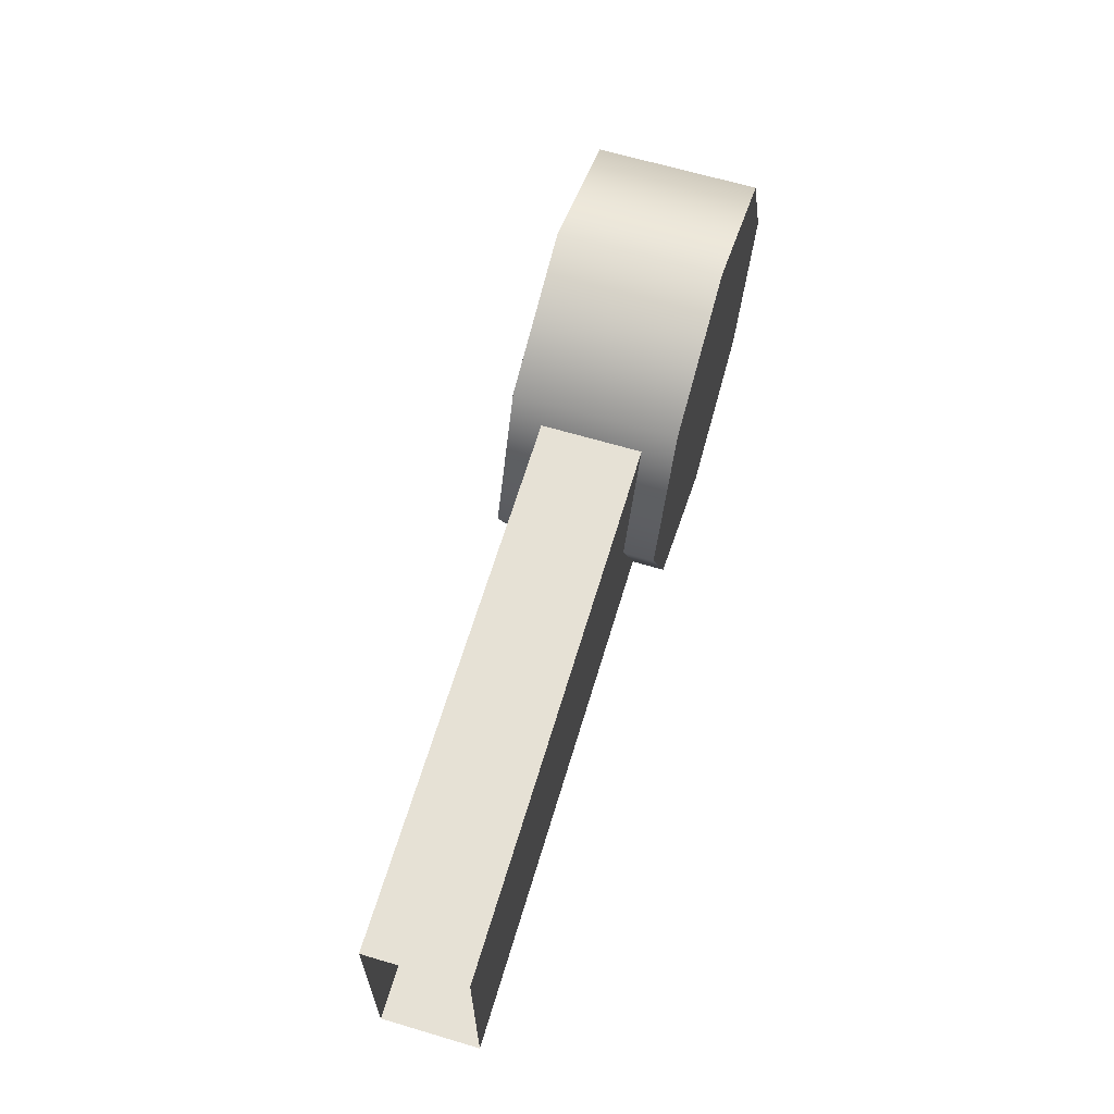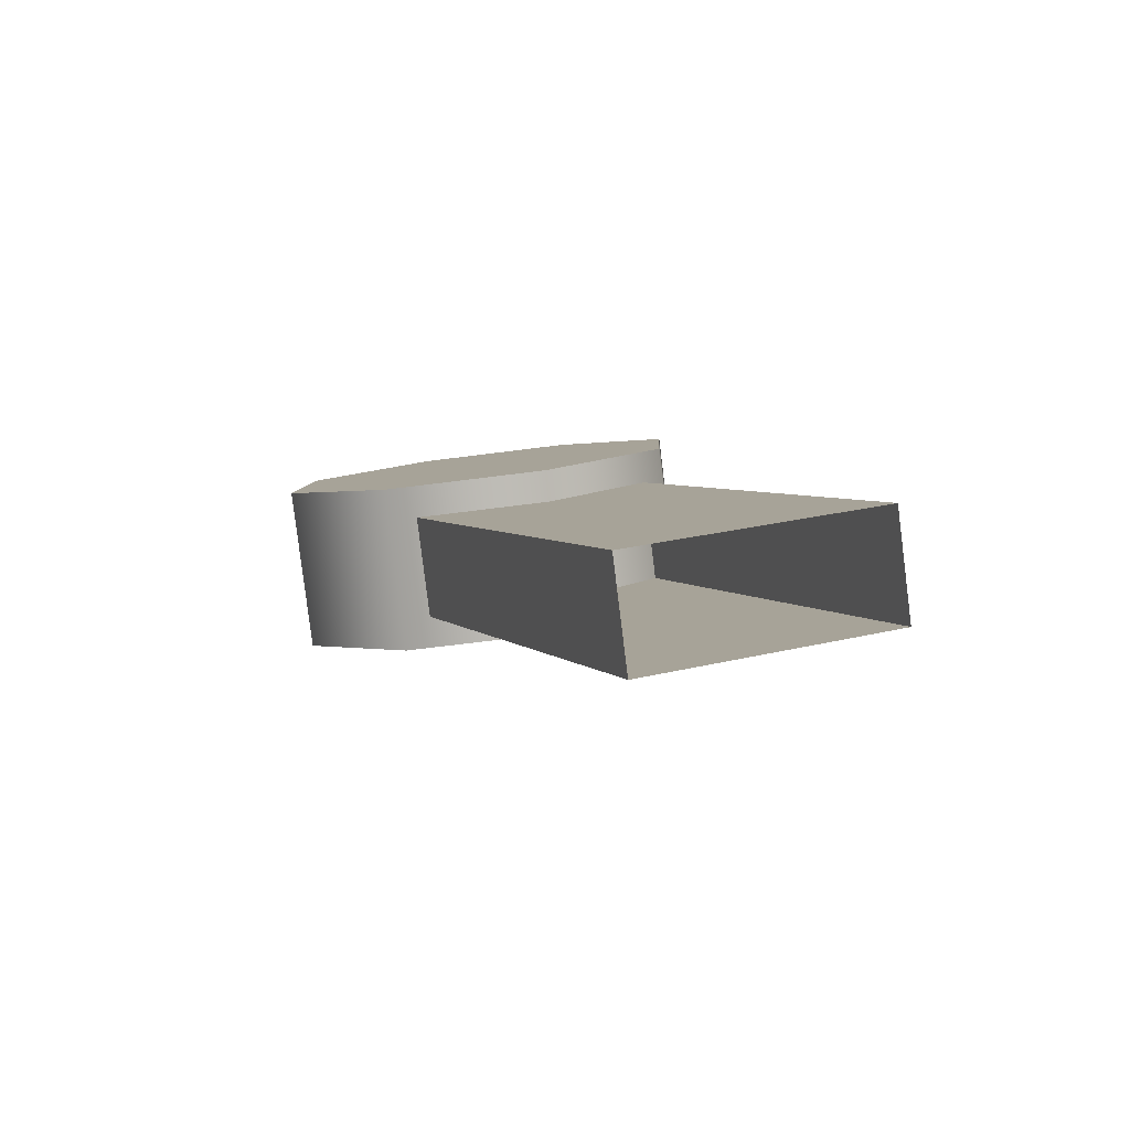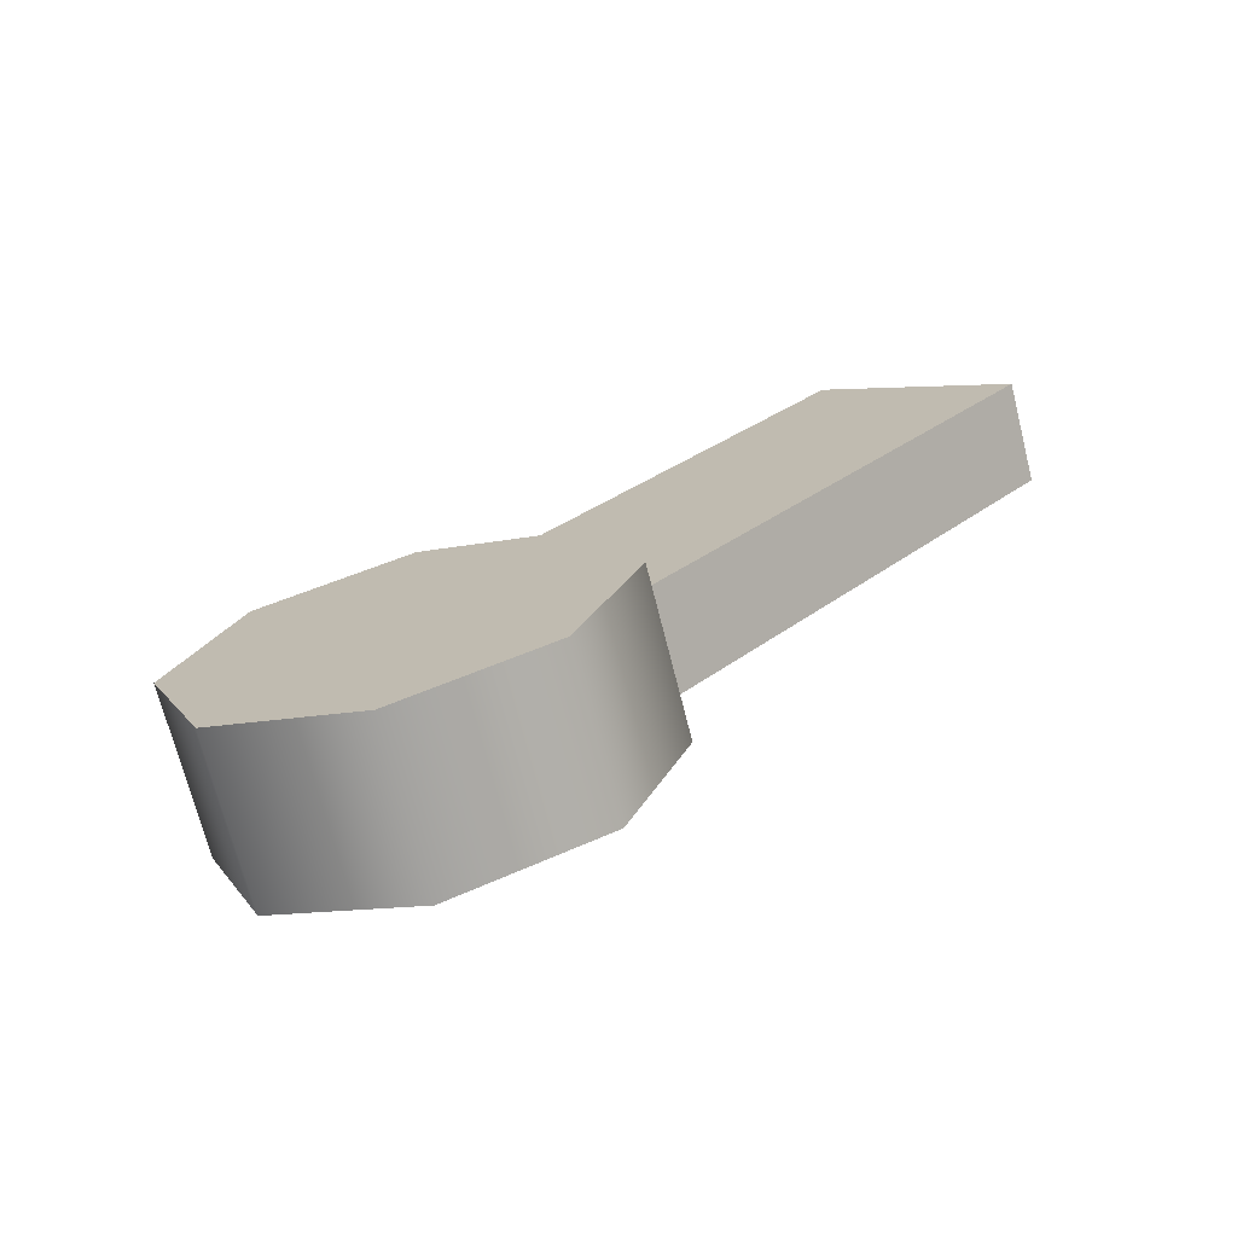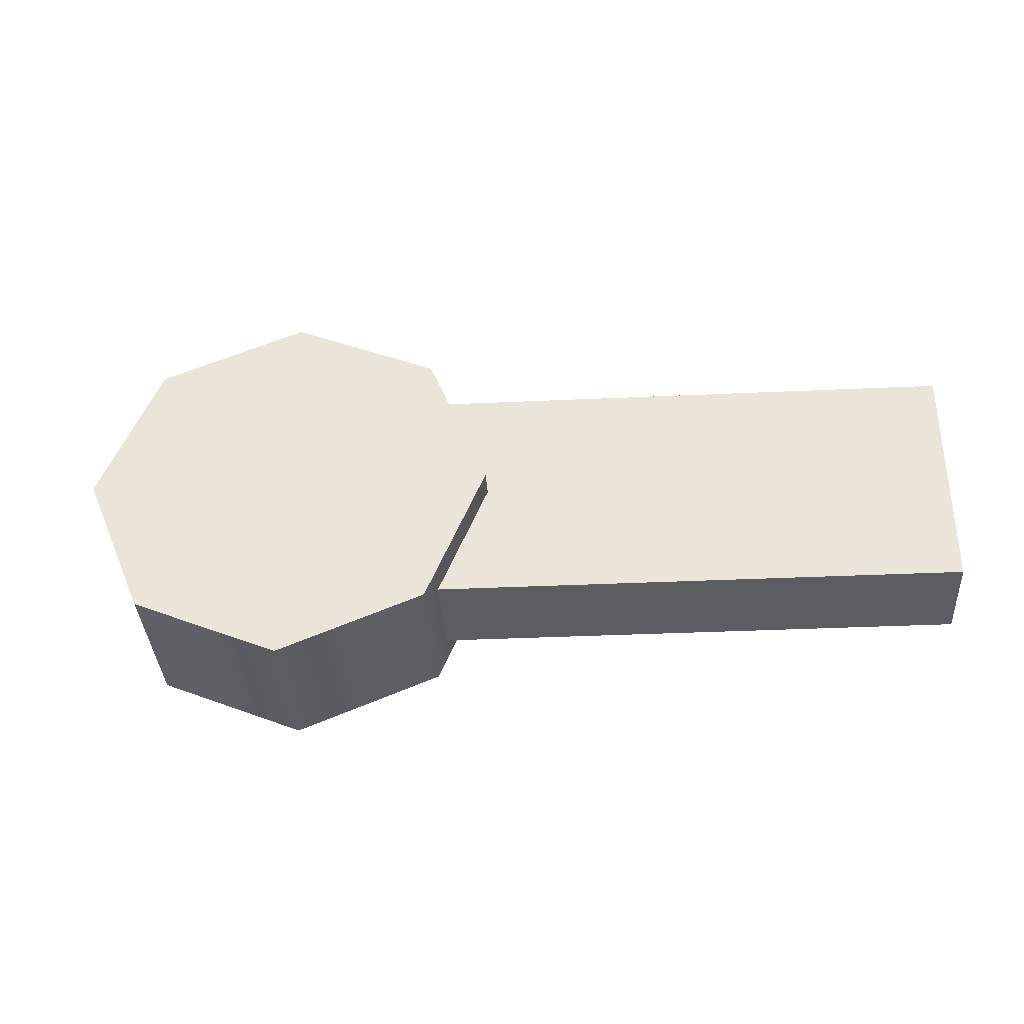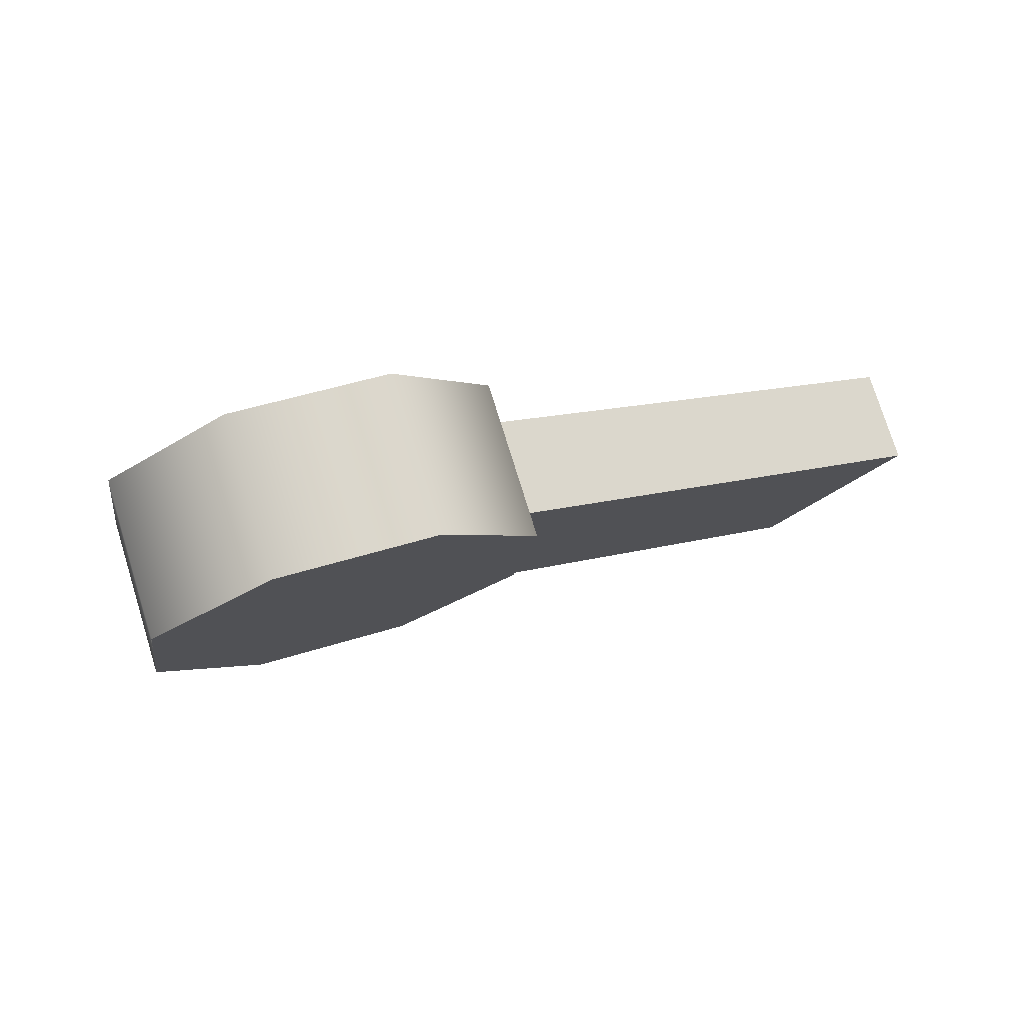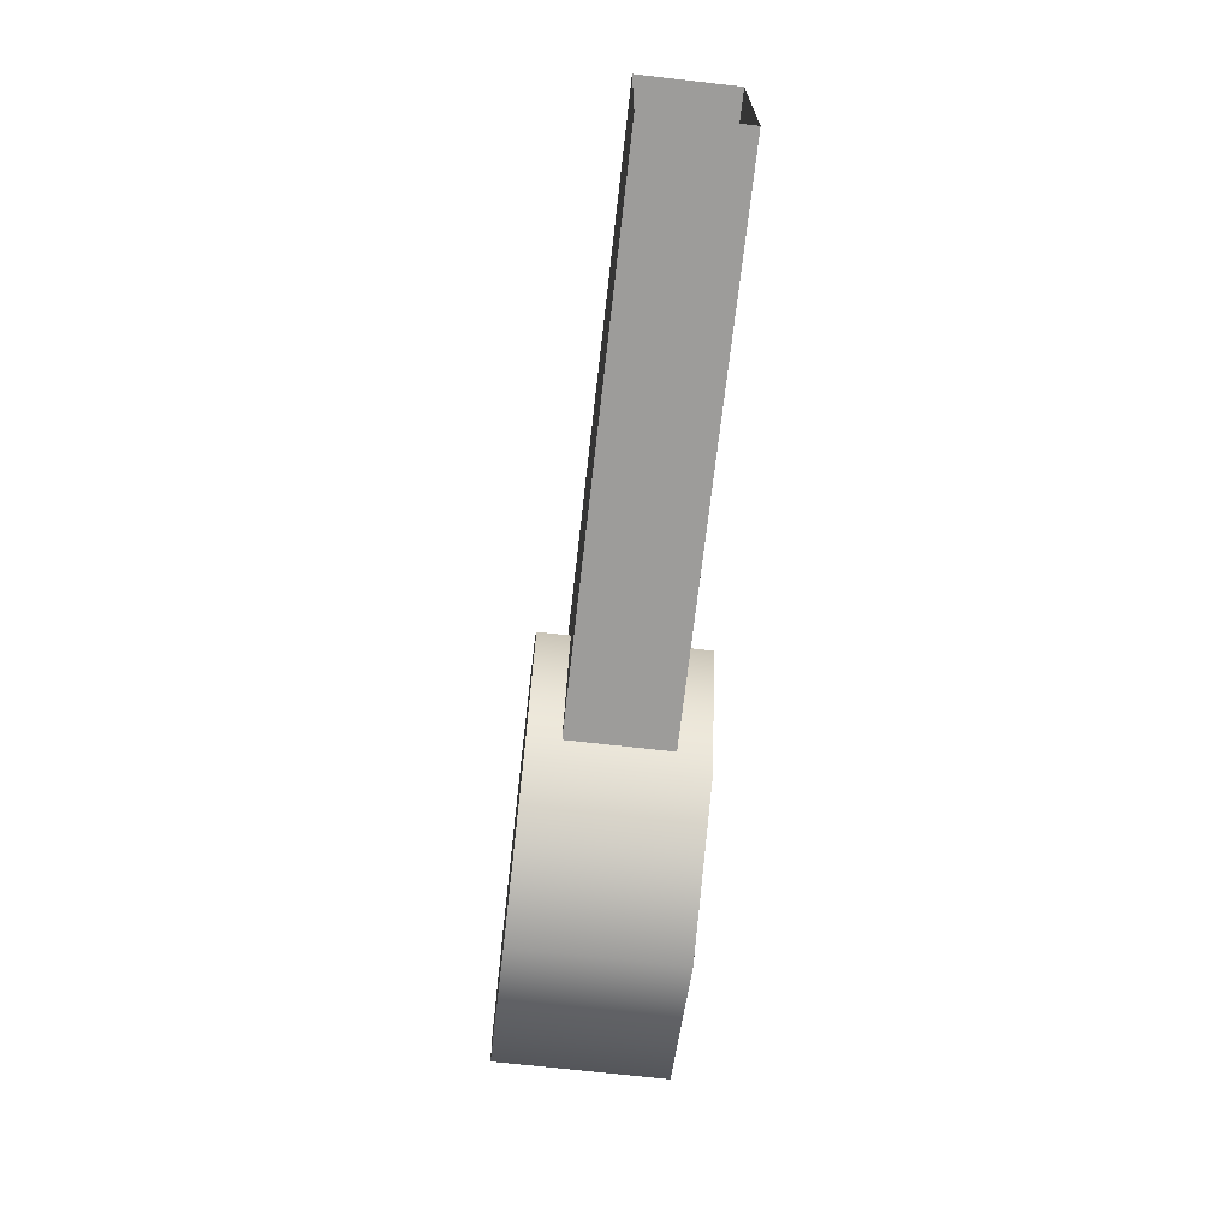
<metadata>
{"format":"obj","ext":"obj","renderer":"f3d","projection":"perspective","resolution":1024,"background":"white","views":[{"elev":64.8,"azim":126.7,"up":"+Z"},{"elev":25.4,"azim":68.8,"up":"+Y"},{"elev":3.7,"azim":-43.8,"up":"+Y"},{"elev":-35.6,"azim":23.5,"up":"+Z"},{"elev":-23.6,"azim":-29.8,"up":"+Y"},{"elev":-70.1,"azim":103.5,"up":"+Z"}]}
</metadata>
<code>
g scp_we2_sniper_rifle_02_cocking_lever
v -0.03456 -0.01573 0.007698
v -0.0005759 -0.003366 -0.007701
v -0.03456 -0.01573 -0.007701
v -0.0005759 -0.003366 0.007698
v -0.03671 -0.009827 0.007698
v -0.002726 0.002542 -0.007701
v -0.002726 0.002542 0.007698
v -0.03671 -0.009827 -0.007701
v -0.03456 -0.01573 0.007698
v -0.002726 0.002542 0.007698
v -0.0005759 -0.003366 0.007698
v -0.03671 -0.009827 0.007698
v -0.0005759 -0.003366 -0.007701
v -0.03671 -0.009827 -0.007701
v -0.03456 -0.01573 -0.007701
v -0.002726 0.002542 -0.007701
v -0.05335 -0.01379 0.009331
v -0.03582 -0.007408 0.009331
v -0.04459 -0.0106 0.0132
v -0.05335 -0.01379 -0.009329
v -0.05698 -0.01511 6.262e-07
v -0.03582 -0.007408 -0.009329
v -0.03219 -0.006087 5.898e-07
v -0.04459 -0.0106 -0.01319
v -0.05349 -0.02472 6.247e-07
v -0.05335 -0.01379 0.009331
v -0.04986 -0.0234 0.009331
v -0.05698 -0.01511 6.262e-07
v -0.04986 -0.0234 -0.009329
v -0.05335 -0.01379 -0.009329
v -0.04459 -0.0106 0.0132
v -0.04986 -0.0234 0.009331
v -0.05335 -0.01379 0.009331
v -0.04109 -0.02021 0.0132
v -0.03582 -0.007408 0.009331
v -0.03232 -0.01701 0.009331
v -0.03219 -0.006087 5.898e-07
v -0.03232 -0.01701 0.009331
v -0.03582 -0.007408 0.009331
v -0.02869 -0.01569 5.788e-07
v -0.03582 -0.007408 -0.009329
v -0.03232 -0.01701 -0.009329
v -0.04459 -0.0106 -0.01319
v -0.03232 -0.01701 -0.009329
v -0.03582 -0.007408 -0.009329
v -0.04109 -0.02021 -0.01319
v -0.05335 -0.01379 -0.009329
v -0.04986 -0.0234 -0.009329
v -0.04986 -0.0234 -0.009329
v -0.03232 -0.01701 -0.009329
v -0.04109 -0.02021 -0.01319
v -0.04986 -0.0234 0.009331
v -0.05349 -0.02472 6.247e-07
v -0.03232 -0.01701 0.009331
v -0.02869 -0.01569 5.788e-07
v -0.04109 -0.02021 0.0132
g scp_we2_sniper_rifle_02_cocking_lever_0
f 3 2 1
f 4 1 2
f 7 6 5
f 8 5 6
f 11 10 9
f 12 9 10
f 15 14 13
f 16 13 14
f 19 18 17
f 18 20 17
f 17 20 21
f 22 20 18
f 23 22 18
f 24 20 22
f 27 26 25
f 28 25 26
f 25 28 29
f 30 29 28
f 33 32 31
f 34 31 32
f 31 34 35
f 36 35 34
f 39 38 37
f 40 37 38
f 37 40 41
f 42 41 40
f 45 44 43
f 46 43 44
f 43 46 47
f 48 47 46
f 51 50 49
f 50 52 49
f 49 52 53
f 54 52 50
f 55 54 50
f 56 52 54

</code>
